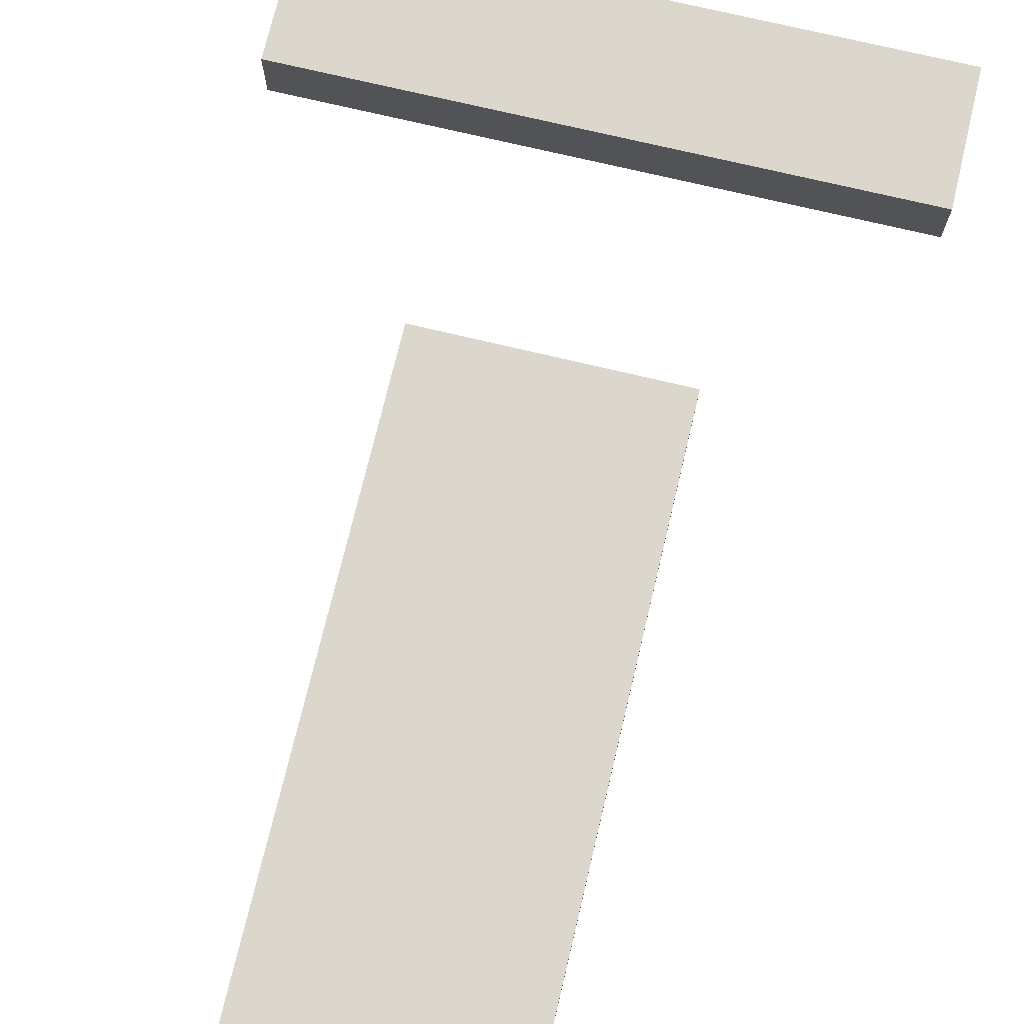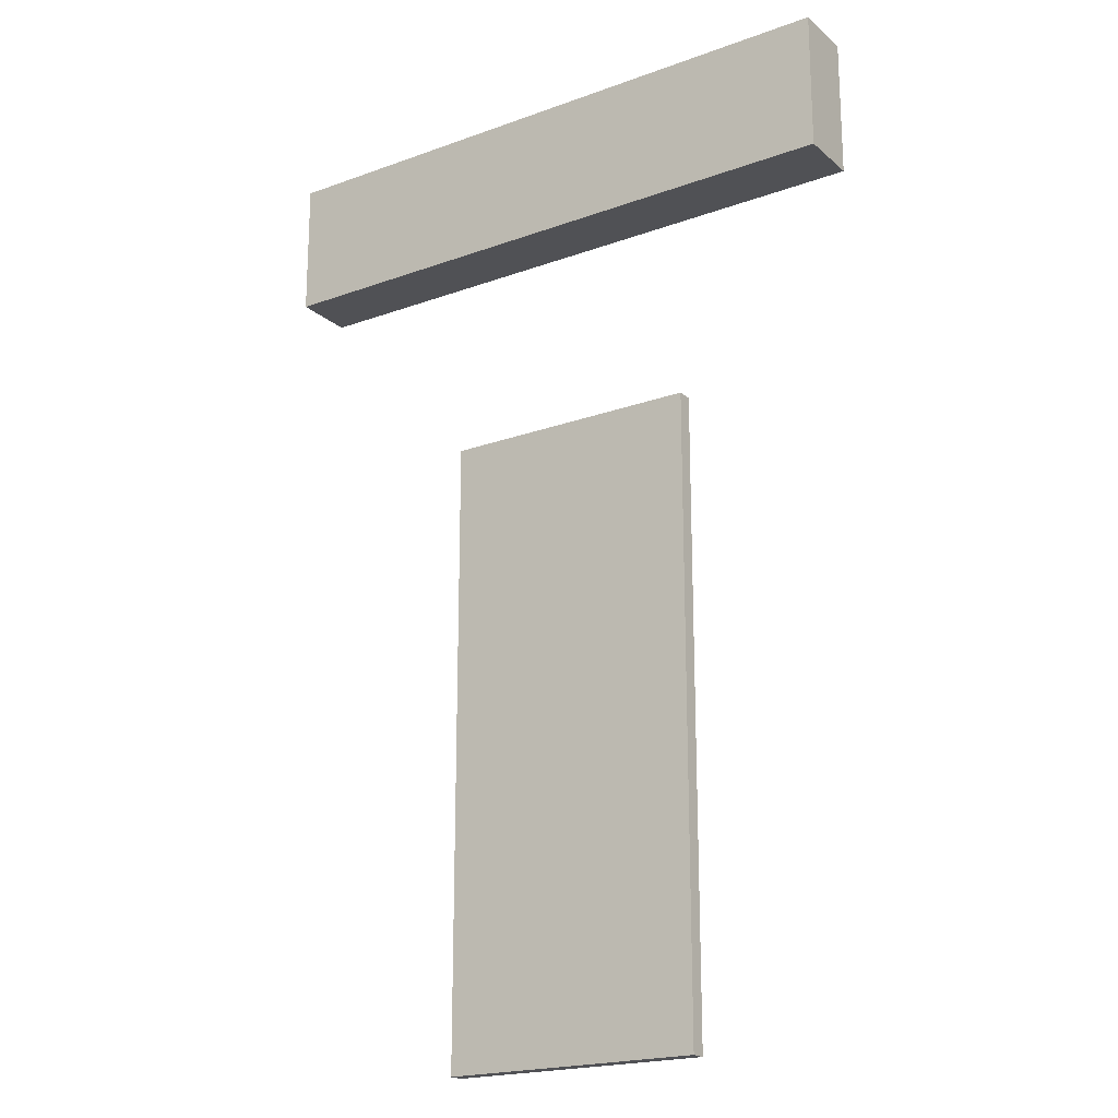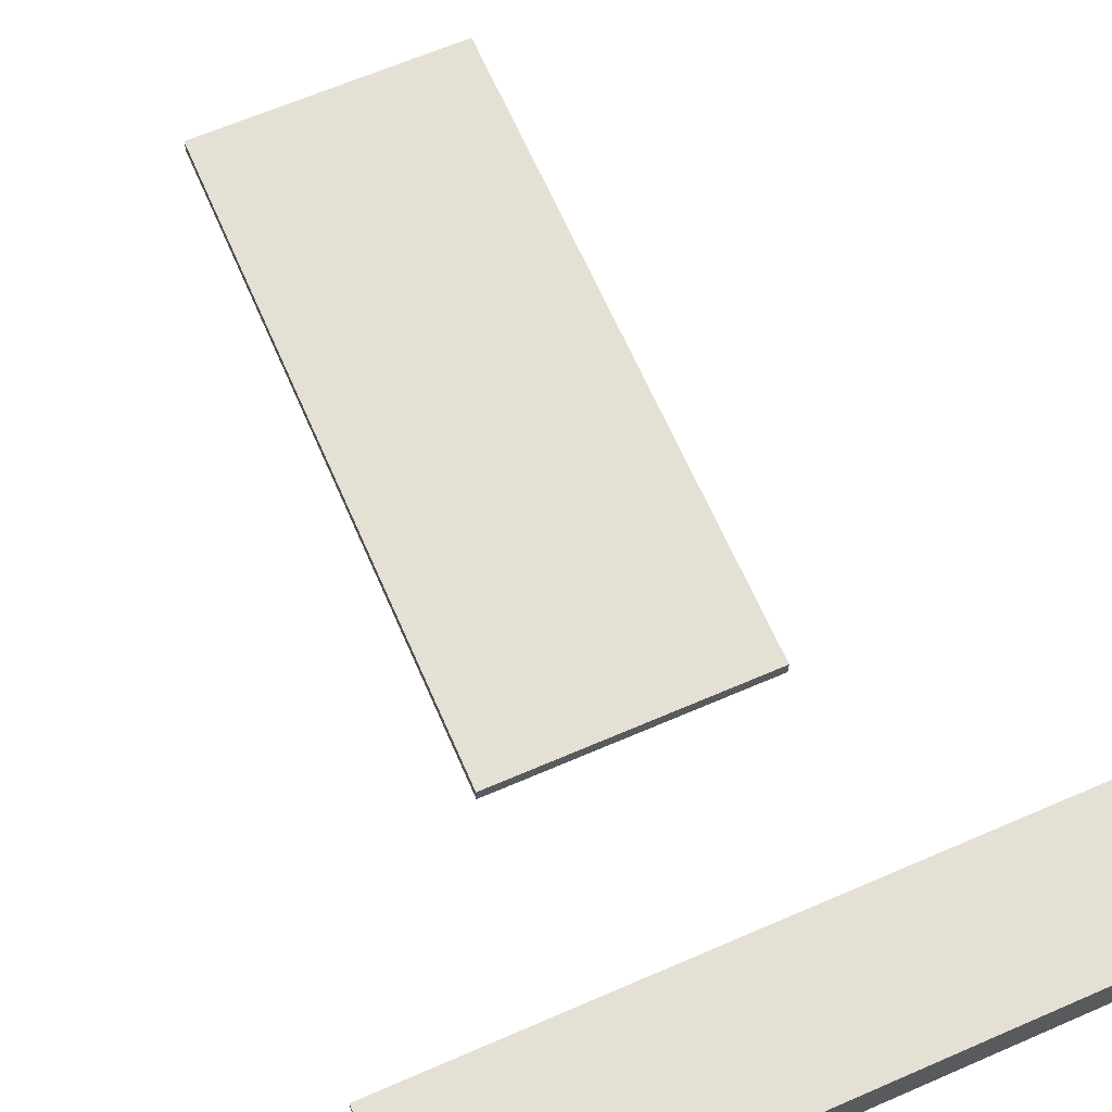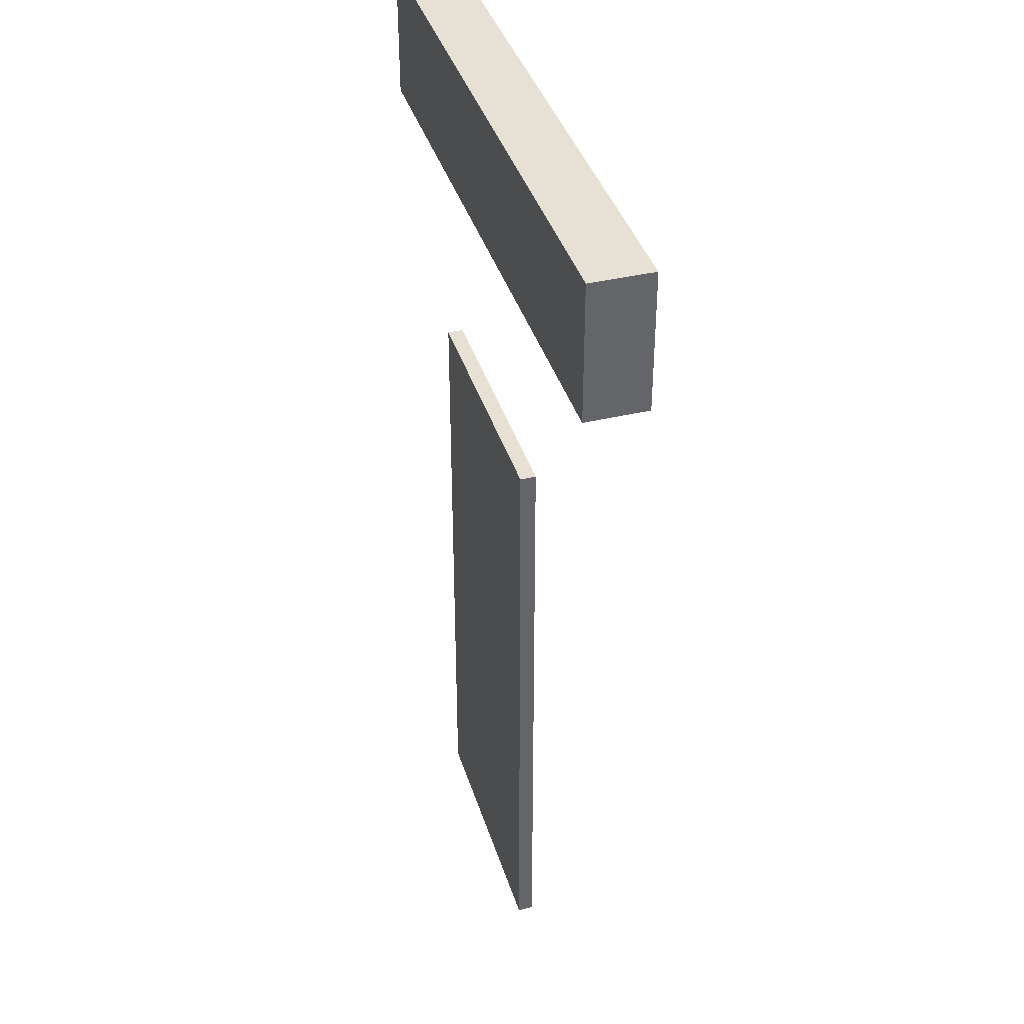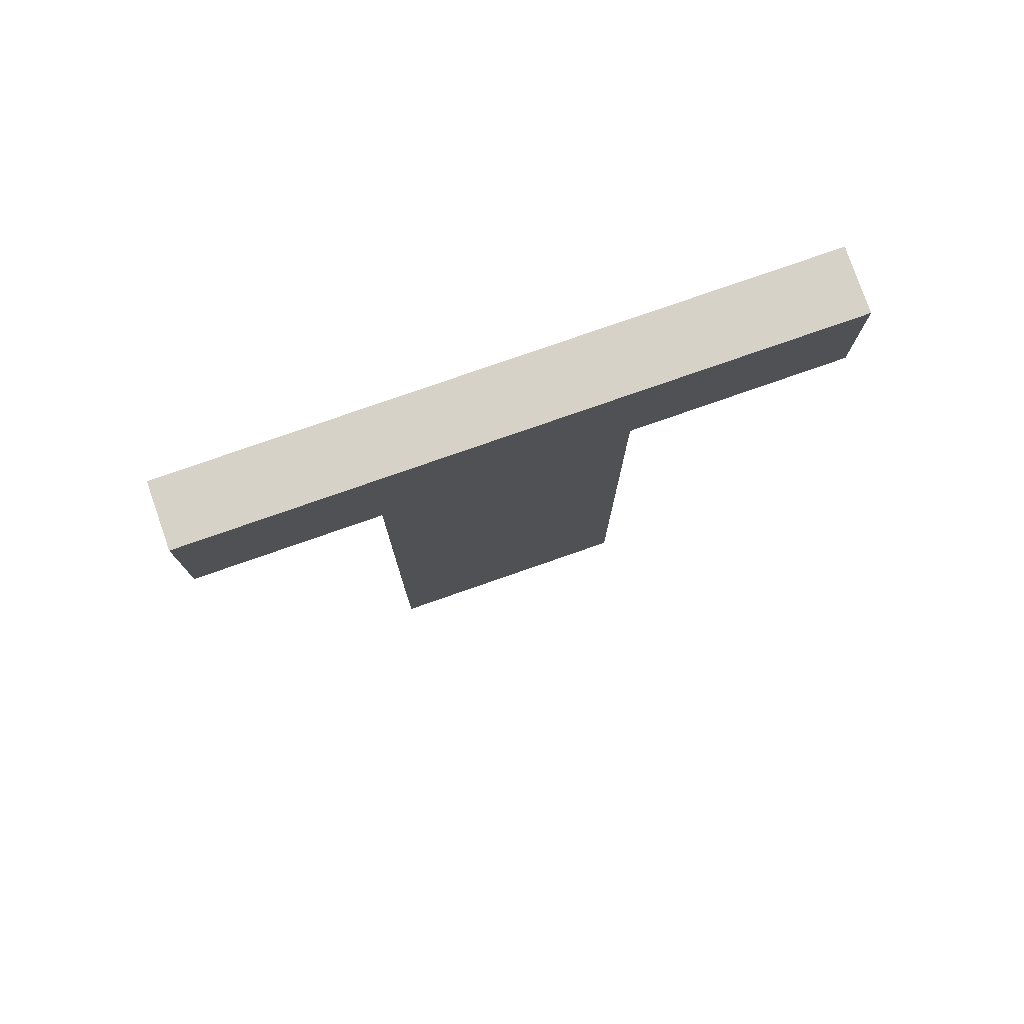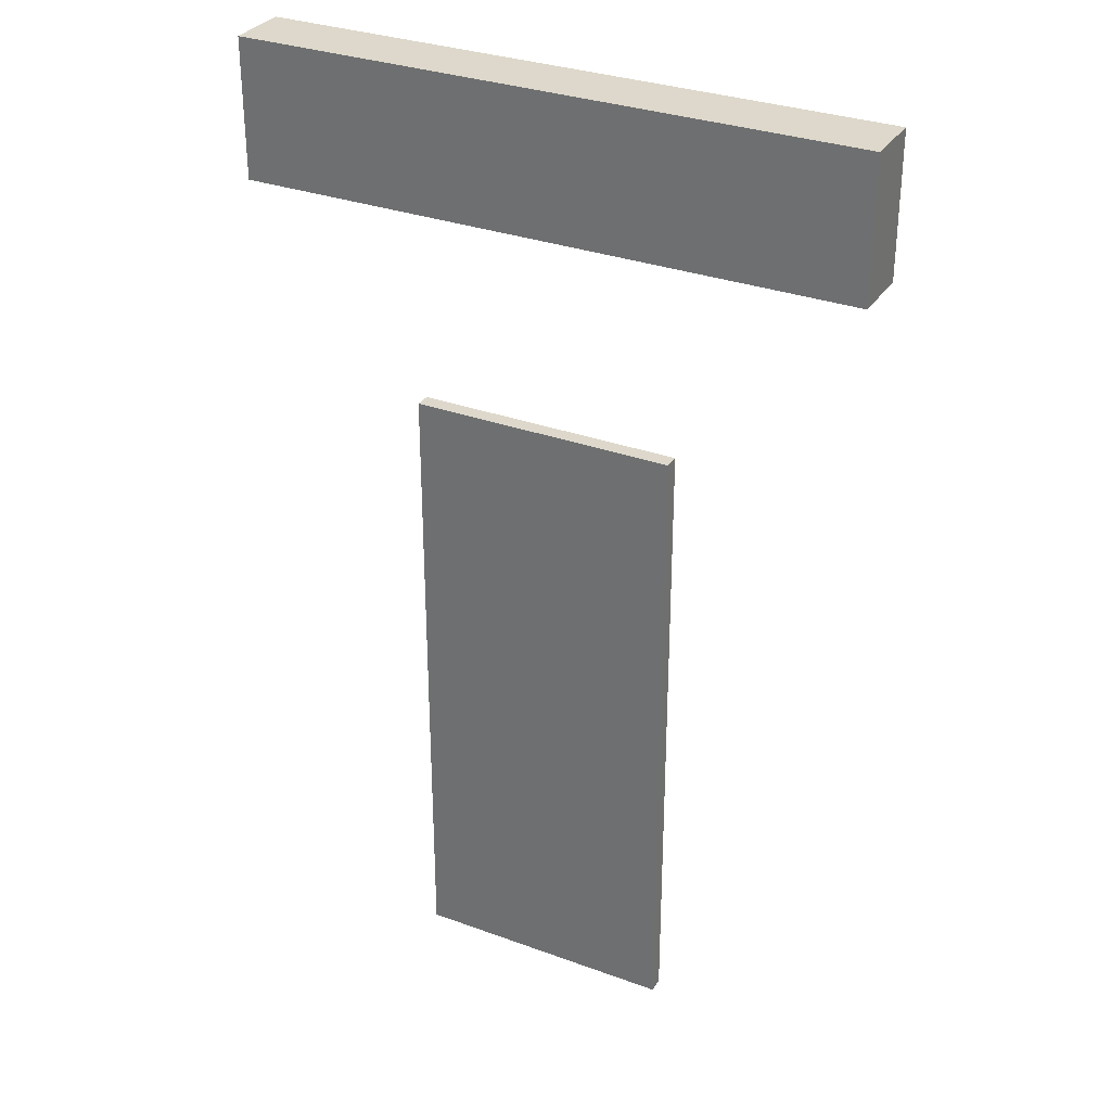
<metadata>
{"format":"obj","ext":"obj","renderer":"f3d","projection":"perspective","resolution":1024,"background":"white","views":[{"elev":73.4,"azim":13.4,"up":"+Z"},{"elev":-20.2,"azim":33.7,"up":"+Y"},{"elev":65.4,"azim":156.5,"up":"+Z"},{"elev":39.1,"azim":-106.7,"up":"+Y"},{"elev":78.5,"azim":-19.2,"up":"+Y"},{"elev":31.5,"azim":-152.6,"up":"+Y"}]}
</metadata>
<code>
o step1samlad_stol
v -1.016 1.401 -0.08092
v -1.016 1.401 0.1191
v 0.9837 1.401 0.1191
v 0.9837 1.401 -0.08092
v 0.9837 0.9508 0.1191
v -1.016 0.9508 0.1191
v -1.016 0.9508 -0.08092
v 0.9837 0.9508 -0.08092
v 0.4087 -1.729 -0.08091
v -0.4413 -1.729 -0.08091
v -0.4413 0.3208 -0.08091
v 0.4087 0.3208 -0.08091
v -0.4413 -1.729 -0.03089
v -0.4413 0.3208 -0.03089
v 0.4087 -1.729 -0.03089
v 0.4087 0.3208 -0.03089
f 1 2 3
f 1 3 4
f 5 6 7
f 5 7 8
f 3 2 6
f 3 6 5
f 9 10 11
f 9 11 12
f 10 13 14
f 10 14 11
f 14 13 15
f 14 15 16
f 9 12 16
f 9 16 15
f 16 12 11
f 16 11 14
f 13 10 9
f 13 9 15
f 4 3 5
f 4 5 8
f 8 7 1
f 8 1 4
f 7 6 2
f 7 2 1

</code>
